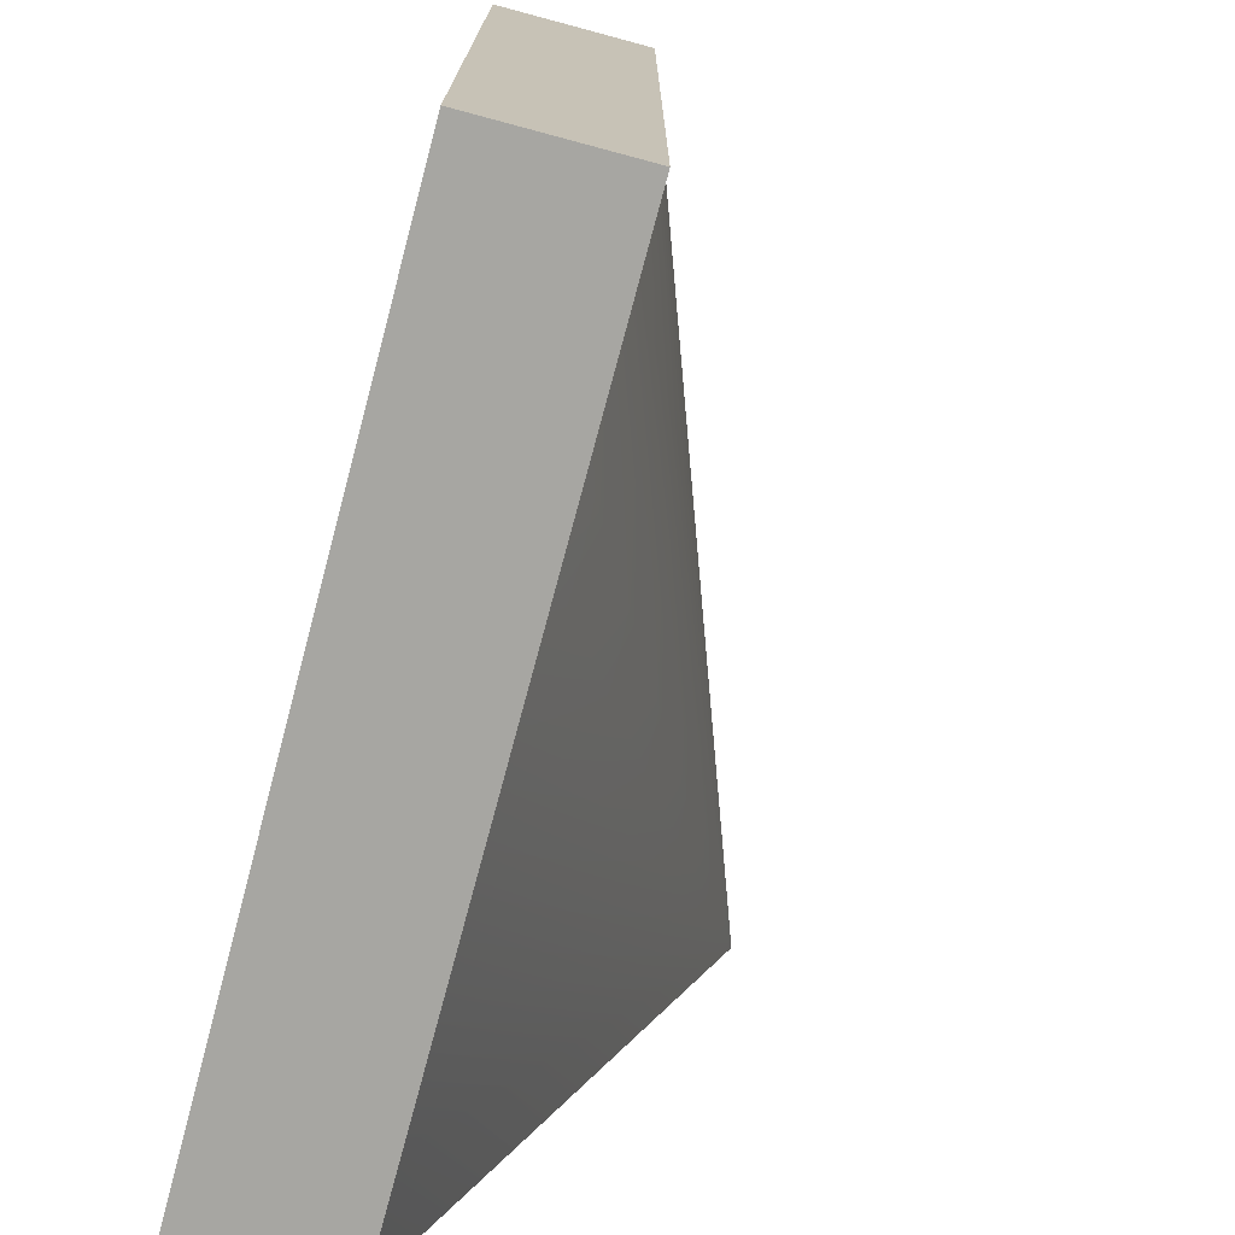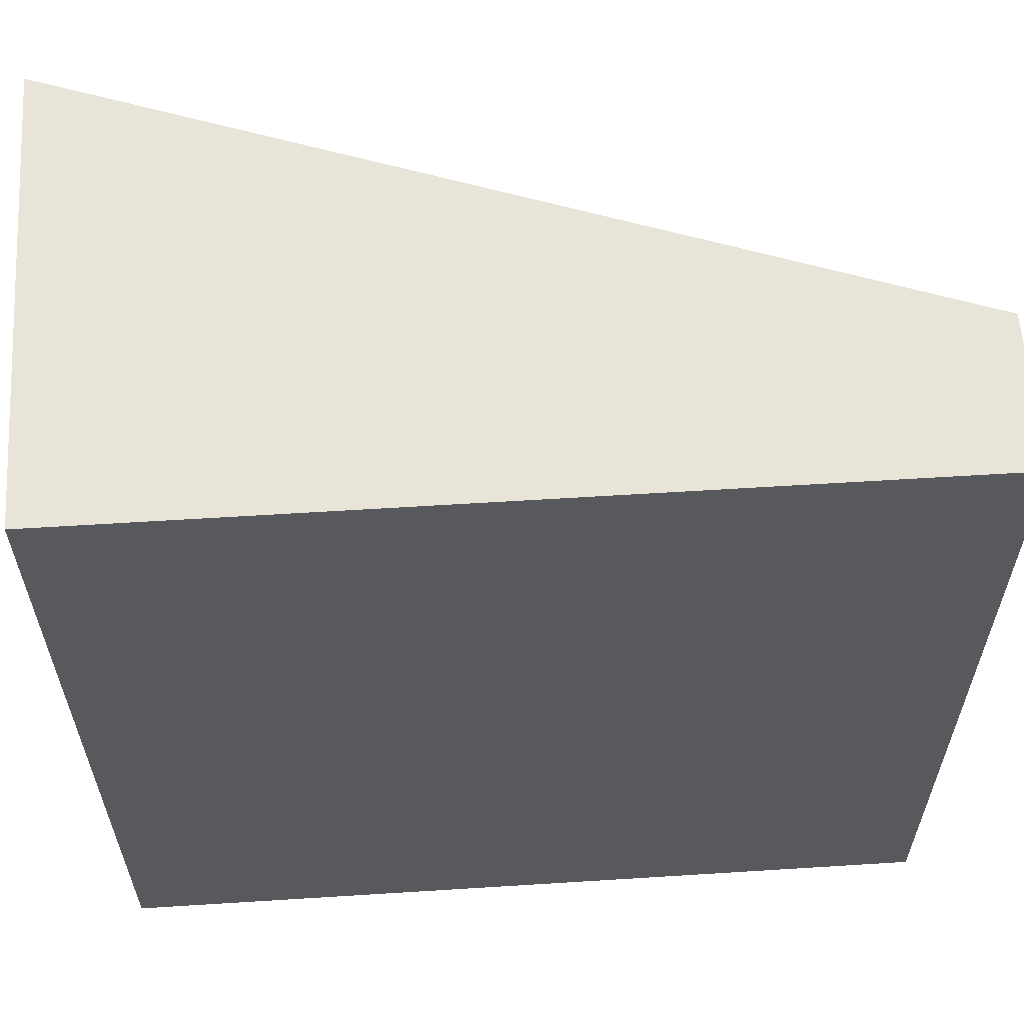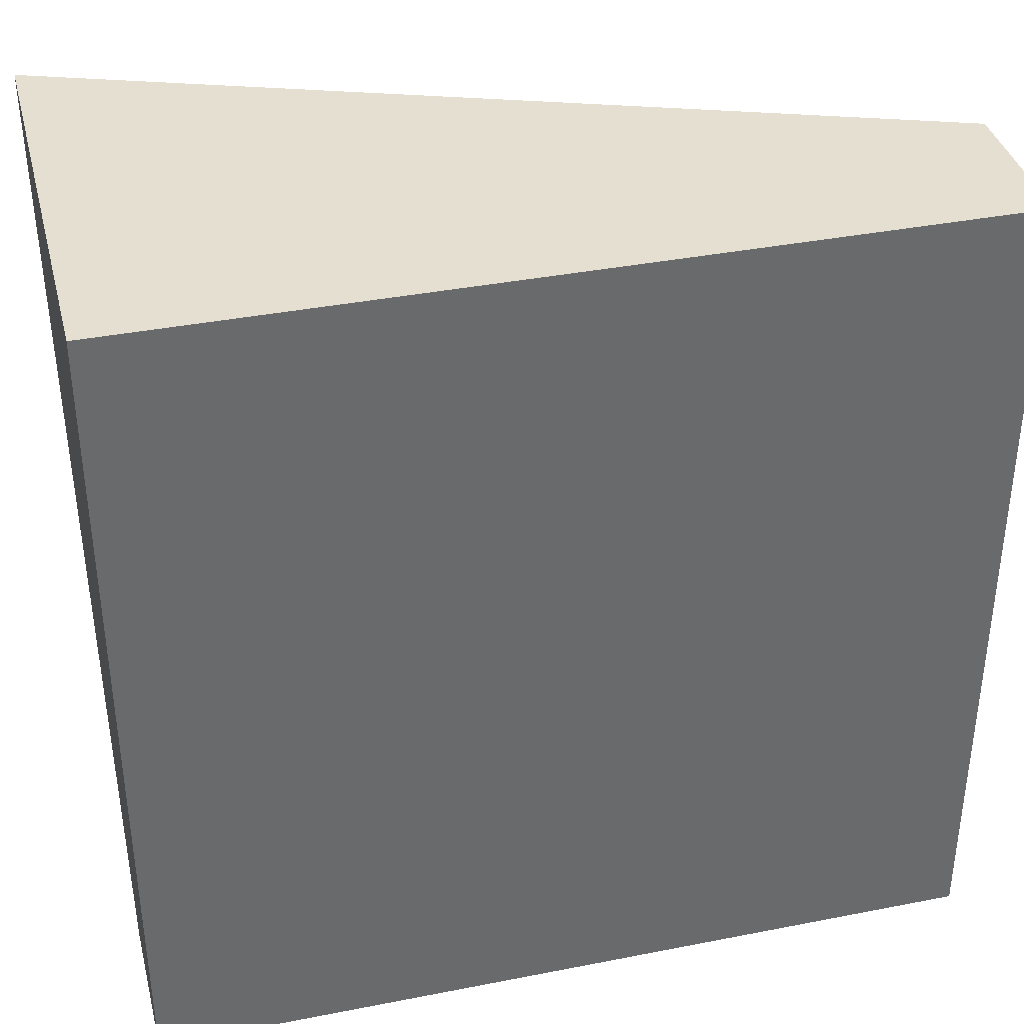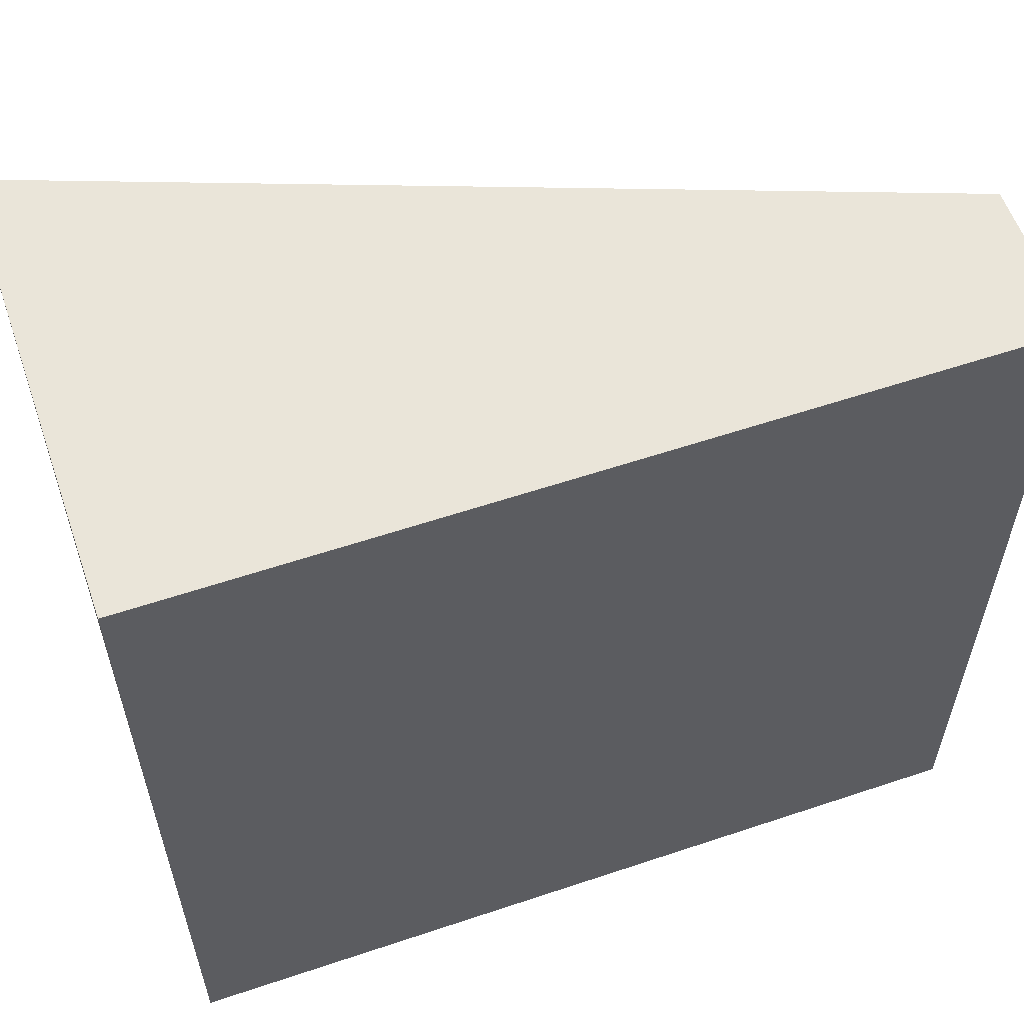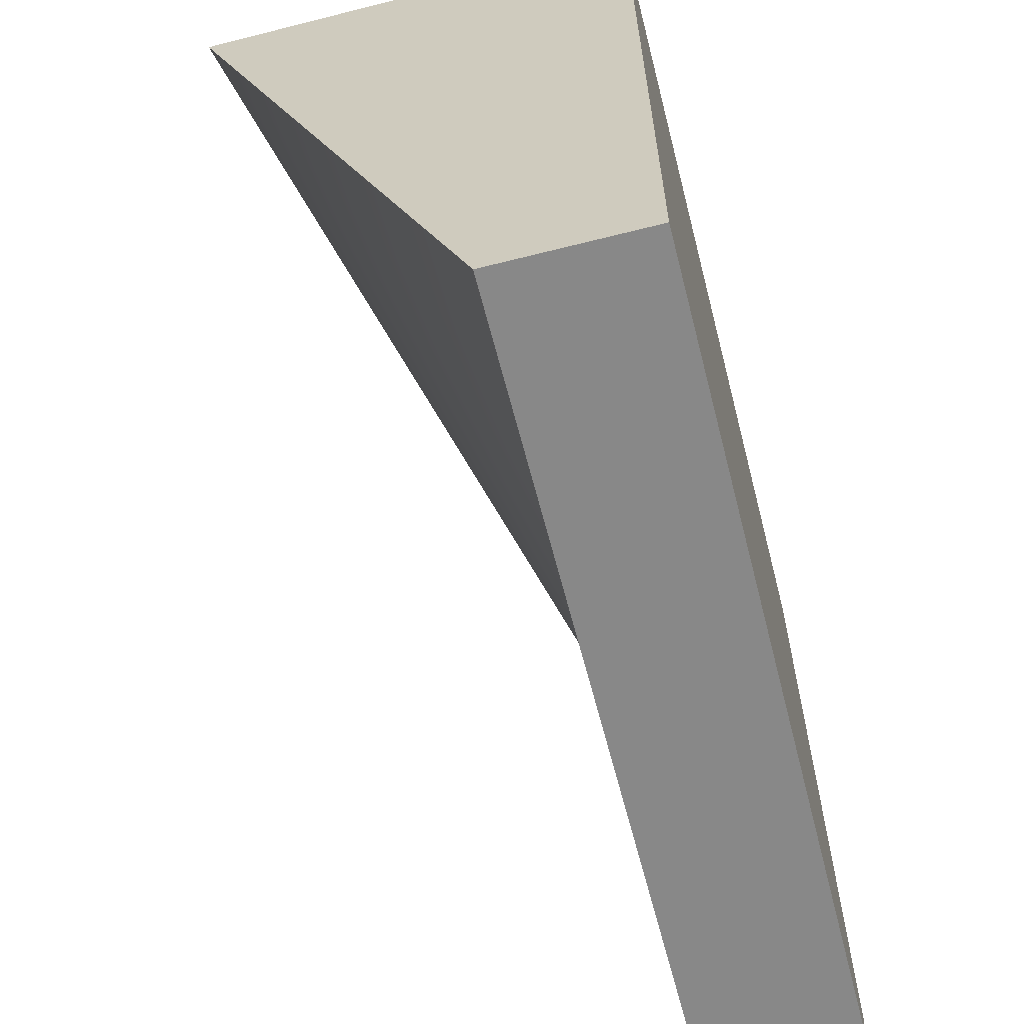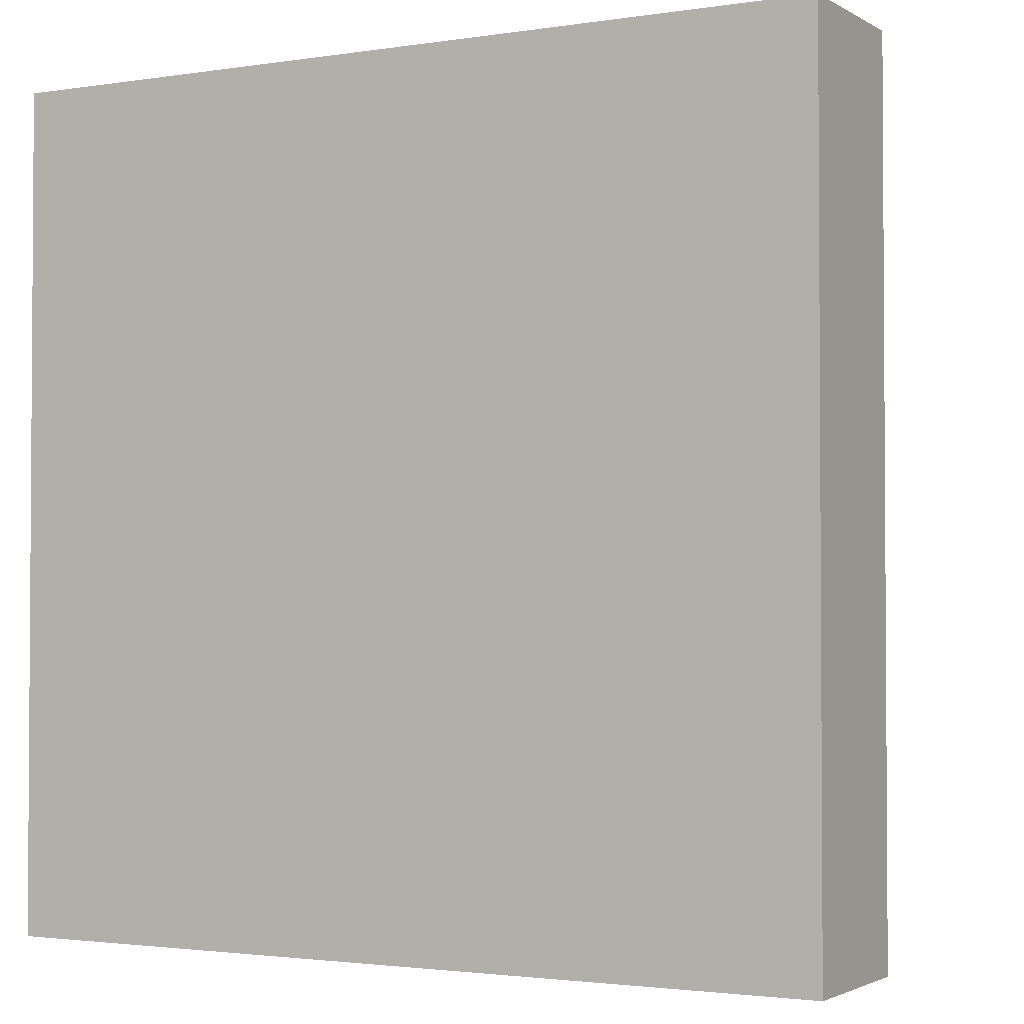
<metadata>
{"format":"obj","ext":"obj","renderer":"f3d","projection":"perspective","resolution":1024,"background":"white","views":[{"elev":-74.0,"azim":75.0,"up":"+Z"},{"elev":60.1,"azim":-3.7,"up":"+Z"},{"elev":37.5,"azim":-14.1,"up":"+Z"},{"elev":58.4,"azim":-19.1,"up":"+Z"},{"elev":-62.7,"azim":-75.6,"up":"+Z"},{"elev":-2.2,"azim":28.8,"up":"+Z"}]}
</metadata>
<code>
g Mesh1 Group1 Model
v 4.47e-08 1.65 -0
v 2.974 0.55 -0.3916
v 2.898 0.55 -0.7765
f 1 2 3
v 3 0.55 -4.47e-08
f 1 4 2
v 4.47e-08 0 -4.62e-14
v 3 0 -4.47e-08
f 5 6 4 1
v 0 0 -3
v 3 0 -3
f 5 7 8 6
v 0 0.55 -3
f 9 7 5 1
v 3 0.55 -3
f 8 7 9 10
v 0.3916 0.55 -2.974
v 0.7765 0.55 -2.898
v 1.148 0.55 -2.772
v 1.5 0.55 -2.598
v 1.826 0.55 -2.38
v 2.121 0.55 -2.121
v 2.38 0.55 -1.826
v 2.598 0.55 -1.5
v 2.772 0.55 -1.148
f 10 9 11 12 13 14 15 16 17 18 19 3 2 4
f 1 11 9
f 1 12 11
f 1 13 12
f 1 14 13
f 1 15 14
f 1 16 15
f 1 17 16
f 1 18 17
f 1 19 18
f 1 3 19
f 6 8 10 4

</code>
